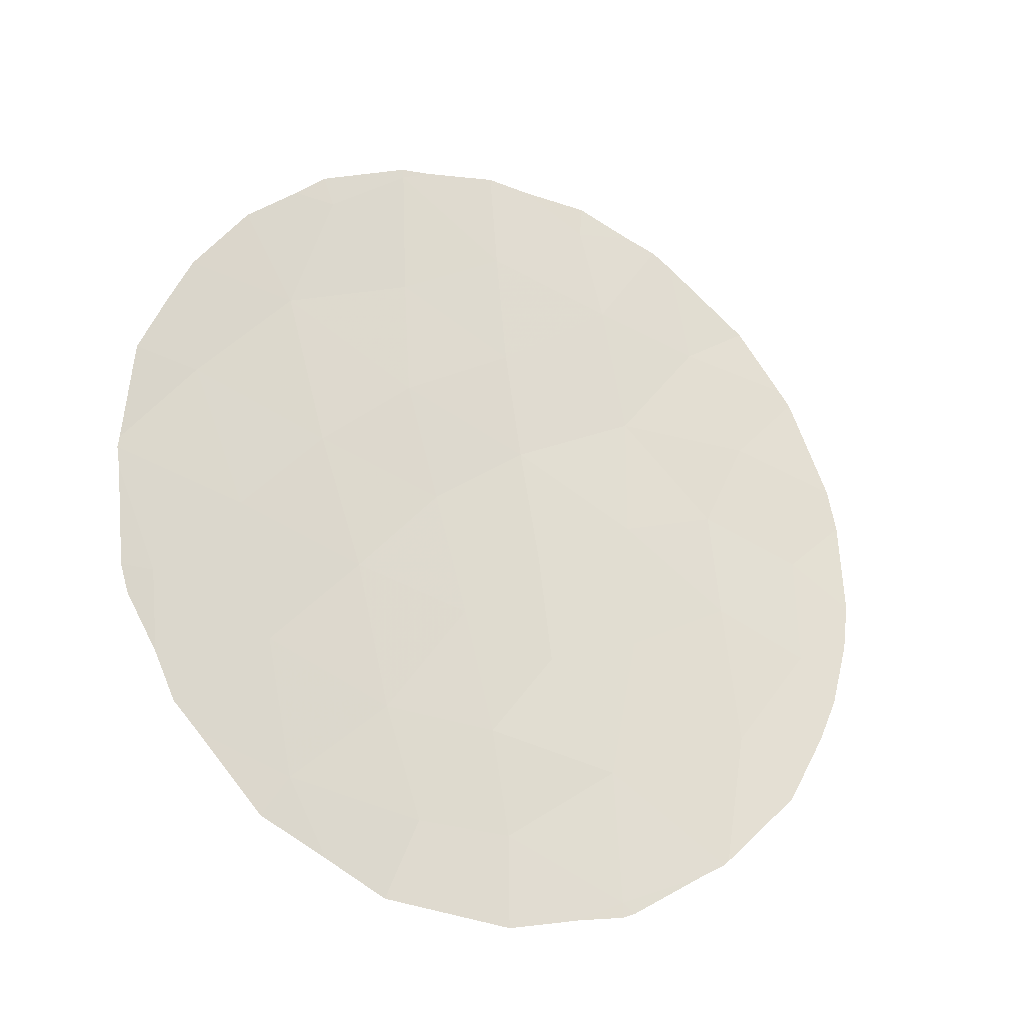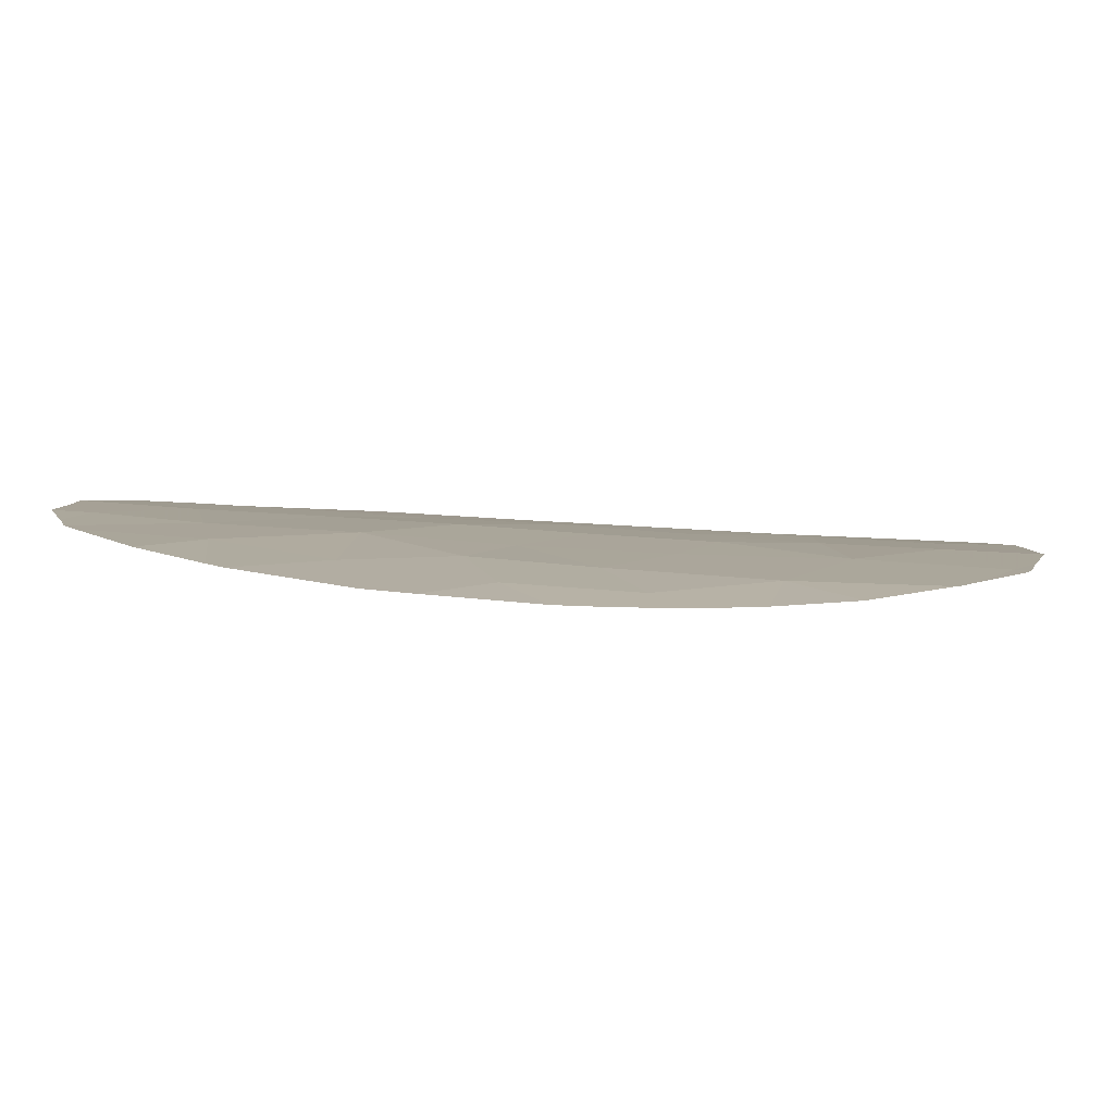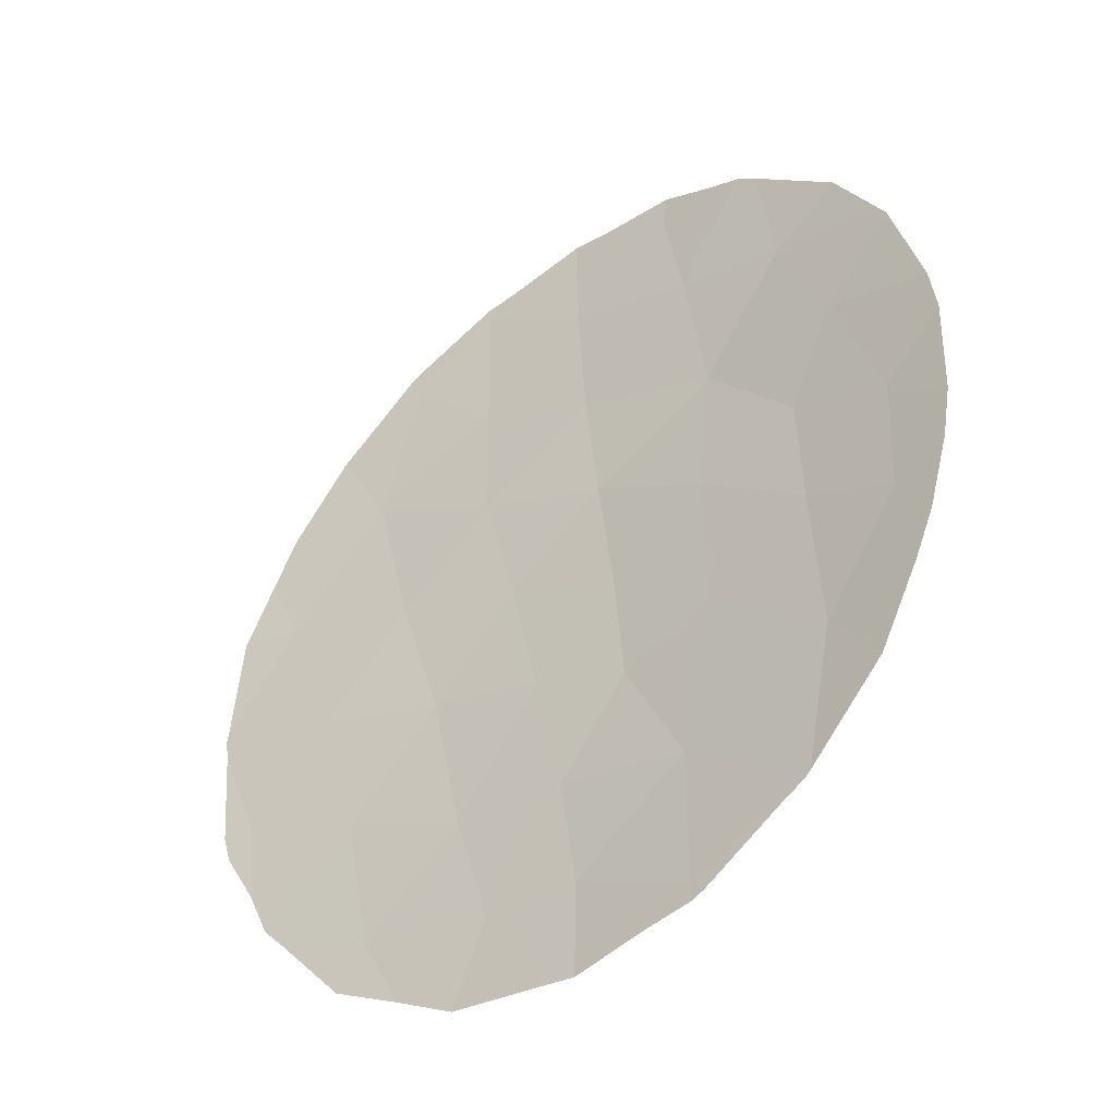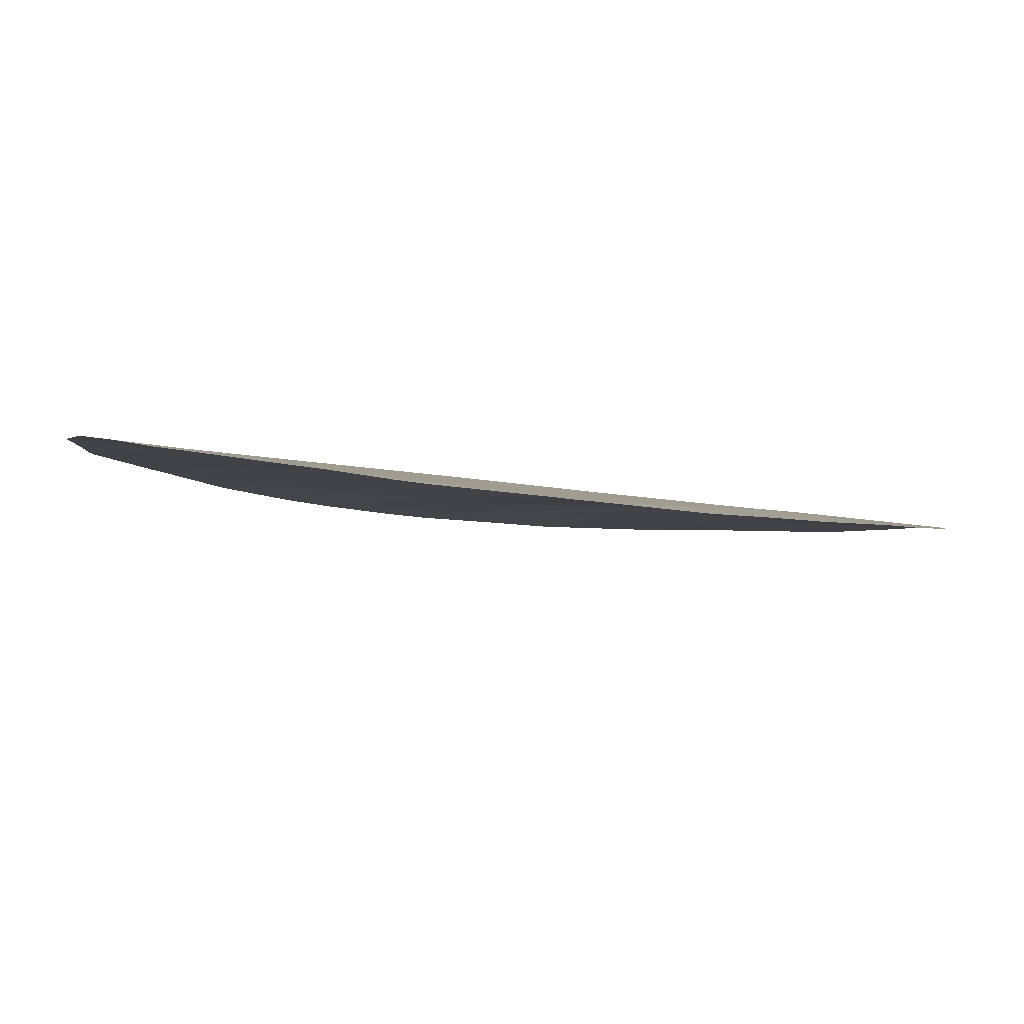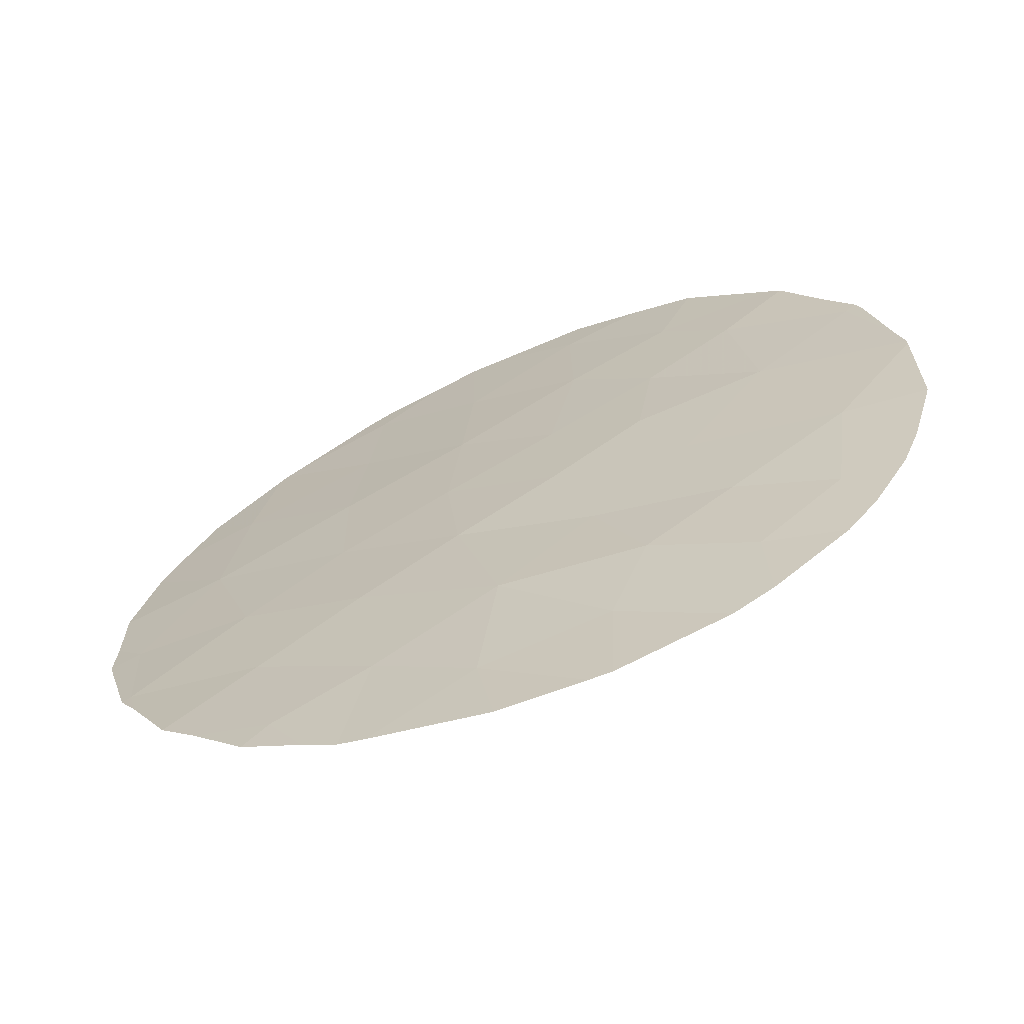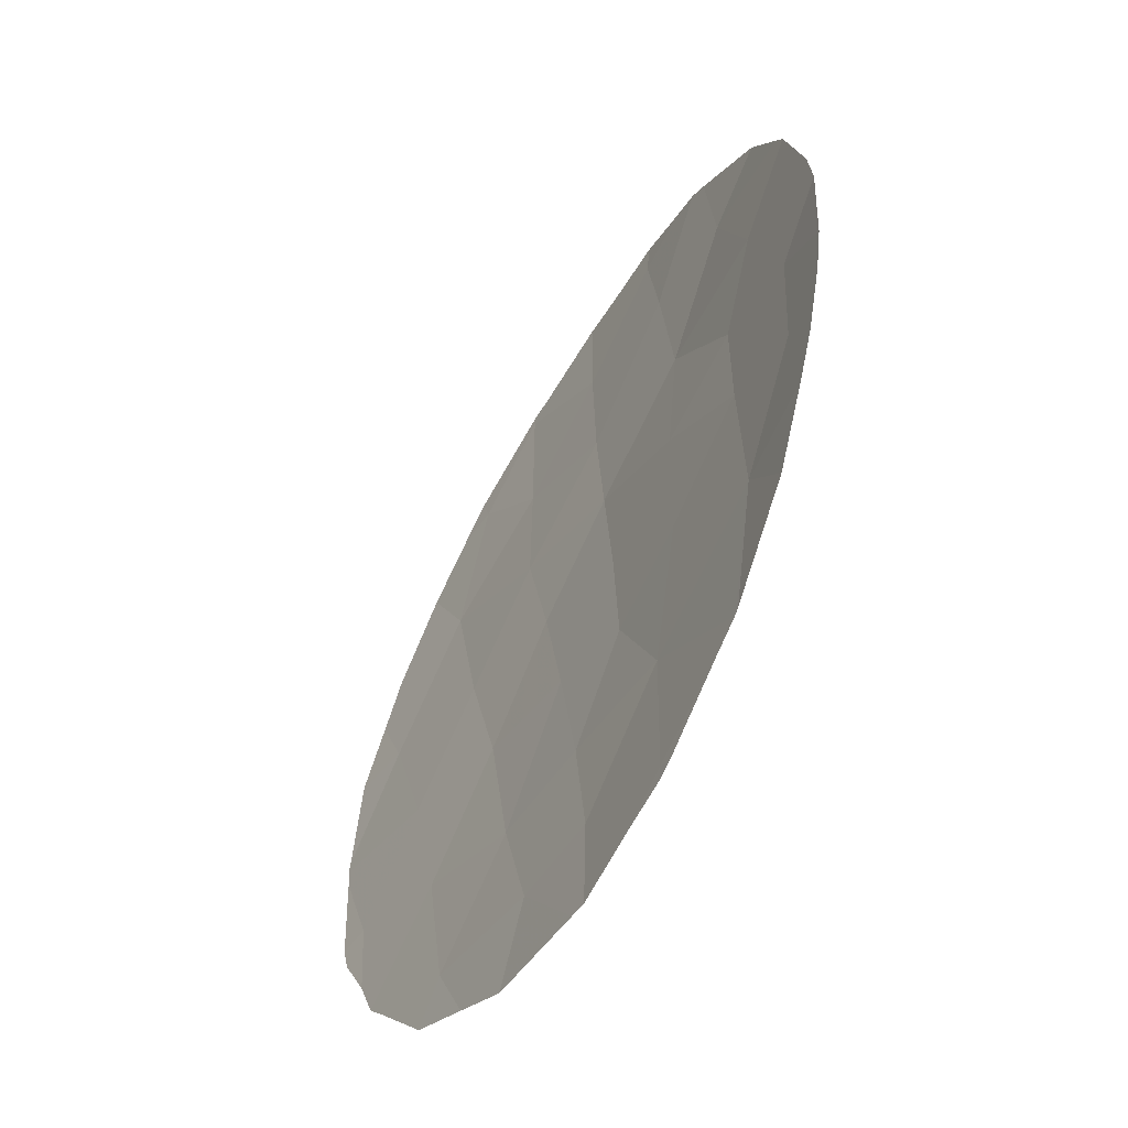
<metadata>
{"format":"obj","ext":"obj","renderer":"f3d","projection":"perspective","resolution":1024,"background":"white","views":[{"elev":-26.8,"azim":-0.3,"up":"+Z"},{"elev":33.9,"azim":92.9,"up":"+Y"},{"elev":-36.8,"azim":67.4,"up":"+Z"},{"elev":-31.0,"azim":-104.0,"up":"+Y"},{"elev":43.9,"azim":41.7,"up":"+Y"},{"elev":-51.7,"azim":88.9,"up":"+Z"}]}
</metadata>
<code>
v -17.25 59.15 21.02
v -15.68 59.9 13.95
v -15.49 60.21 20.41
v -20.28 57.17 20.18
v -14.1 60.76 15.25
v -13.71 61.02 17.49
v -16.34 59.6 17.4
v -17.45 58.89 15.57
v -12 61.83 16.22
v -17.9 58.67 17.73
v -19.56 57.56 18.19
v -10.95 62.41 19.54
v -20.63 56.82 16.77
v -12.24 61.78 18.4
v -15.02 60.35 16.94
v -15.88 60.08 23.99
v -14.1 61.03 23.55
v -11.77 62.1 21.52
v -12.39 61.79 20.06
v -14.46 60.91 25.08
v -15.21 60.3 18.65
v -18.49 58.34 19.68
v -19.08 57.85 16.18
v -17.42 59.19 25.03
v -16.79 59.4 19.24
v -17.35 59.18 22.9
v -19.05 58.07 21.94
v -18.72 58.04 14.17
v -15.73 60.12 22.16
v -18.49 58.46 24
v -13.77 61.05 19.51
v -13.75 61.19 21.48
v -12.58 61.8 23.19
v -15.92 59.79 15.55
v -13.99 60.74 13.21
v -10.92 62.34 17.81
v -16.96 59.15 13.93
v -12.38 61.57 14.06
v -12.32 61.6 14.13
v -10.11 62.8 20.39
v -10.05 62.74 18.89
v -14 60.73 12.98
v -14.65 60.39 12.84
v -21.19 56.48 18.68
v -21.08 56.6 20.24
v -13.81 60.83 13.07
v -11.23 62.11 15.31
v -20.74 56.88 21.23
v -21.21 56.46 18.51
v -21.17 56.49 18.21
v -10.14 62.67 18.14
v -21.03 56.53 16.72
v -18.64 58.38 24.44
v -17.56 59.11 25.11
v -15.66 59.87 12.57
v -10.66 62.38 16.44
v -10.4 62.52 17.12
v -15.38 60.43 25.59
v -15.99 60.1 25.63
v -14.43 60.95 25.6
v -20.44 57.1 22.01
v -11.65 62.28 23.9
v -12.88 61.7 24.9
v -10.24 62.76 21.06
v -17.44 59.19 25.19
v -18.2 58.36 13.1
v -19.07 57.79 13.53
v -17.4 58.86 12.69
v -15.91 59.73 12.58
v -12.75 61.38 13.82
v -19.93 57.25 14.54
v -20.25 57.04 14.9
v -20.52 56.87 15.56
v -19.05 58.09 23.96
v -19.74 57.63 23.23
v -13.63 61.33 25.28
v -17.03 59.44 25.29
v -13.16 61.55 25.11
v -10.99 62.53 22.92
v -10.82 62.6 22.66
v -20.92 56.6 16.32
f 22 25 1
f 9 6 5
f 9 5 38
f 9 38 39
f 12 41 40
f 35 43 42
f 3 25 21
f 3 21 31
f 27 22 1
f 29 16 26
f 4 45 44
f 19 12 18
f 35 42 46
f 5 2 35
f 9 39 47
f 10 22 11
f 7 10 8
f 4 48 45
f 13 11 49
f 13 49 50
f 12 36 51
f 12 51 41
f 13 50 52
f 8 10 23
f 30 24 54
f 30 54 53
f 35 2 55
f 35 55 43
f 9 47 56
f 19 14 12
f 15 34 5
f 30 27 26
f 36 9 56
f 36 56 57
f 6 9 14
f 32 3 31
f 16 20 58
f 16 58 59
f 20 60 58
f 4 27 61
f 4 61 48
f 3 32 29
f 33 62 63
f 18 12 40
f 18 40 64
f 25 3 1
f 28 37 8
f 6 21 15
f 22 27 4
f 23 11 13
f 21 7 15
f 24 65 54
f 16 29 17
f 28 67 66
f 37 28 66
f 37 66 68
f 10 7 25
f 21 25 7
f 2 37 69
f 2 69 55
f 11 22 4
f 21 6 31
f 1 26 27
f 3 29 1
f 26 1 29
f 35 46 70
f 20 16 17
f 28 71 67
f 15 7 34
f 8 34 7
f 11 4 44
f 11 44 49
f 28 23 72
f 28 72 71
f 28 8 23
f 23 13 73
f 23 73 72
f 10 25 22
f 23 10 11
f 24 30 26
f 30 53 74
f 19 18 32
f 34 2 5
f 5 6 15
f 16 24 26
f 27 30 74
f 27 74 75
f 20 76 60
f 24 16 59
f 24 59 77
f 19 31 14
f 32 31 19
f 27 75 61
f 32 17 29
f 17 33 63
f 17 63 78
f 32 33 17
f 20 17 78
f 20 78 76
f 33 79 62
f 5 35 70
f 5 70 38
f 14 31 6
f 36 57 51
f 36 12 14
f 9 36 14
f 24 77 65
f 18 33 32
f 18 64 80
f 37 68 69
f 33 18 80
f 33 80 79
f 8 37 34
f 13 81 73
f 13 52 81
f 37 2 34

</code>
